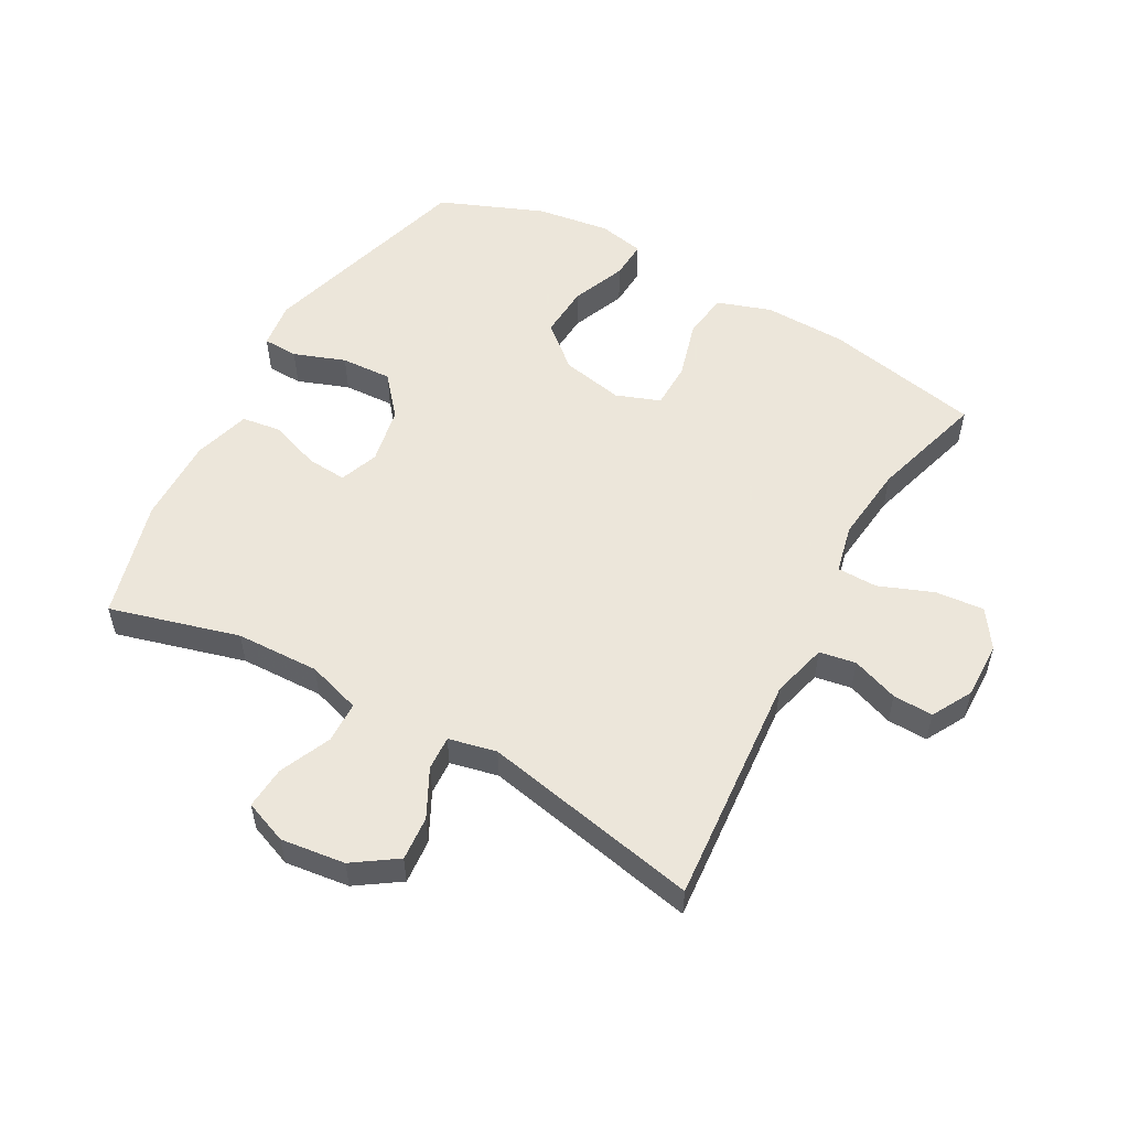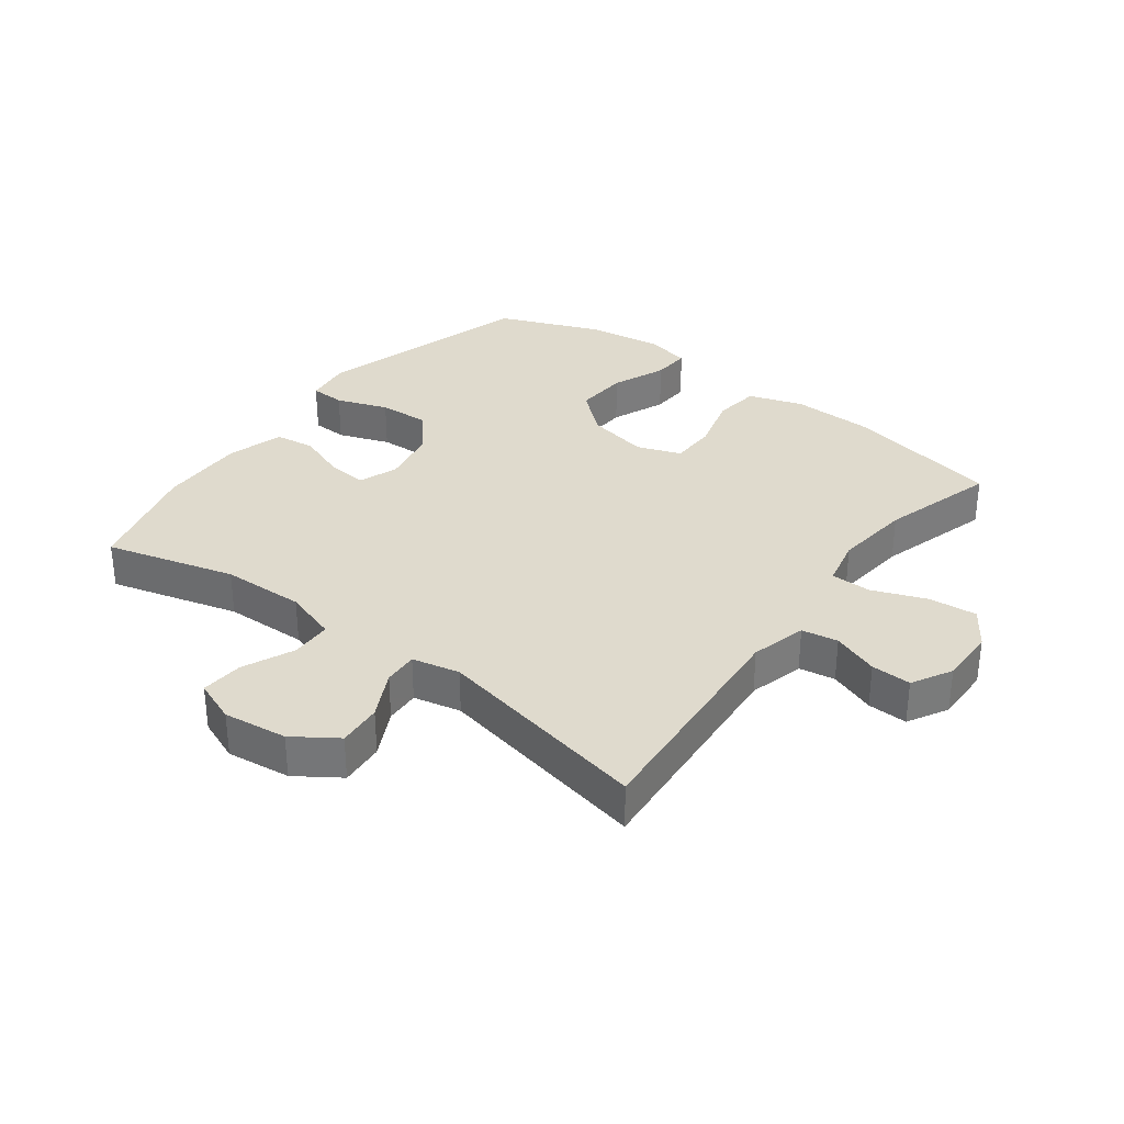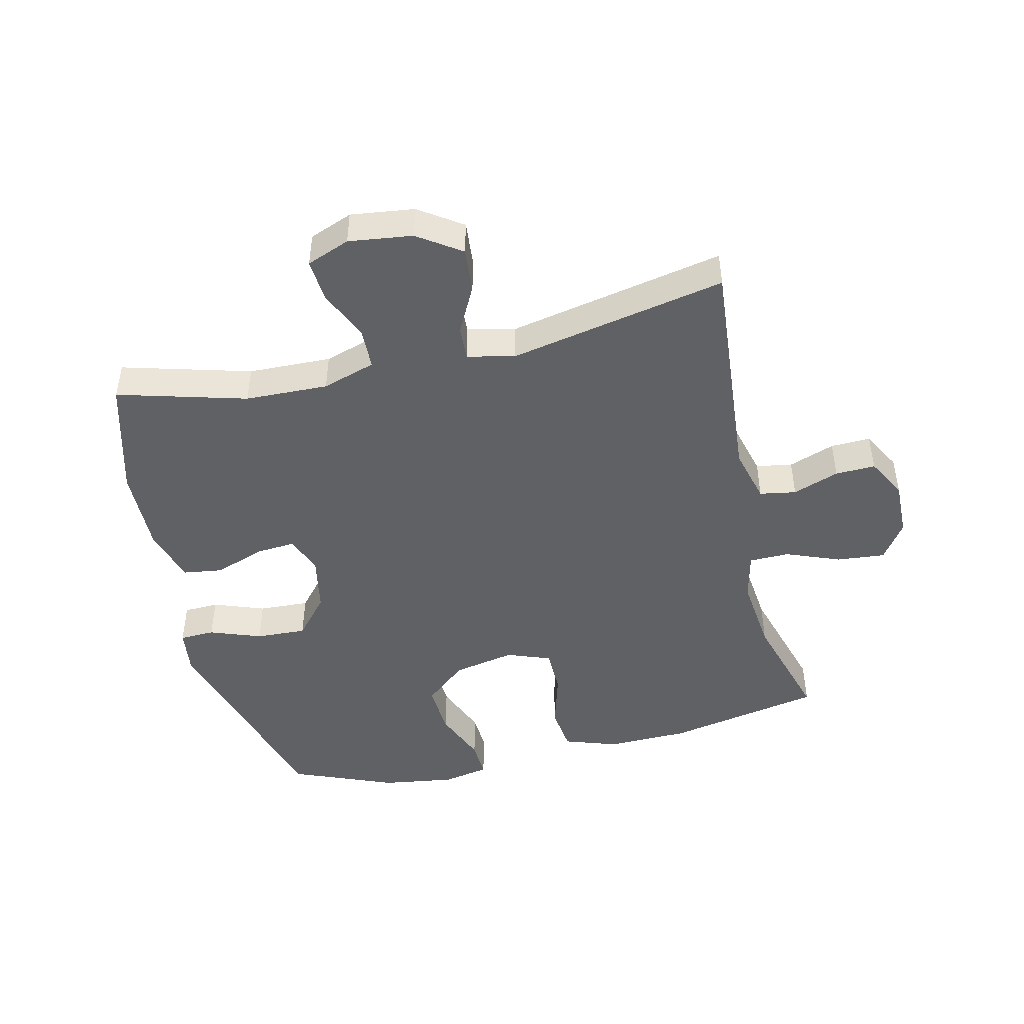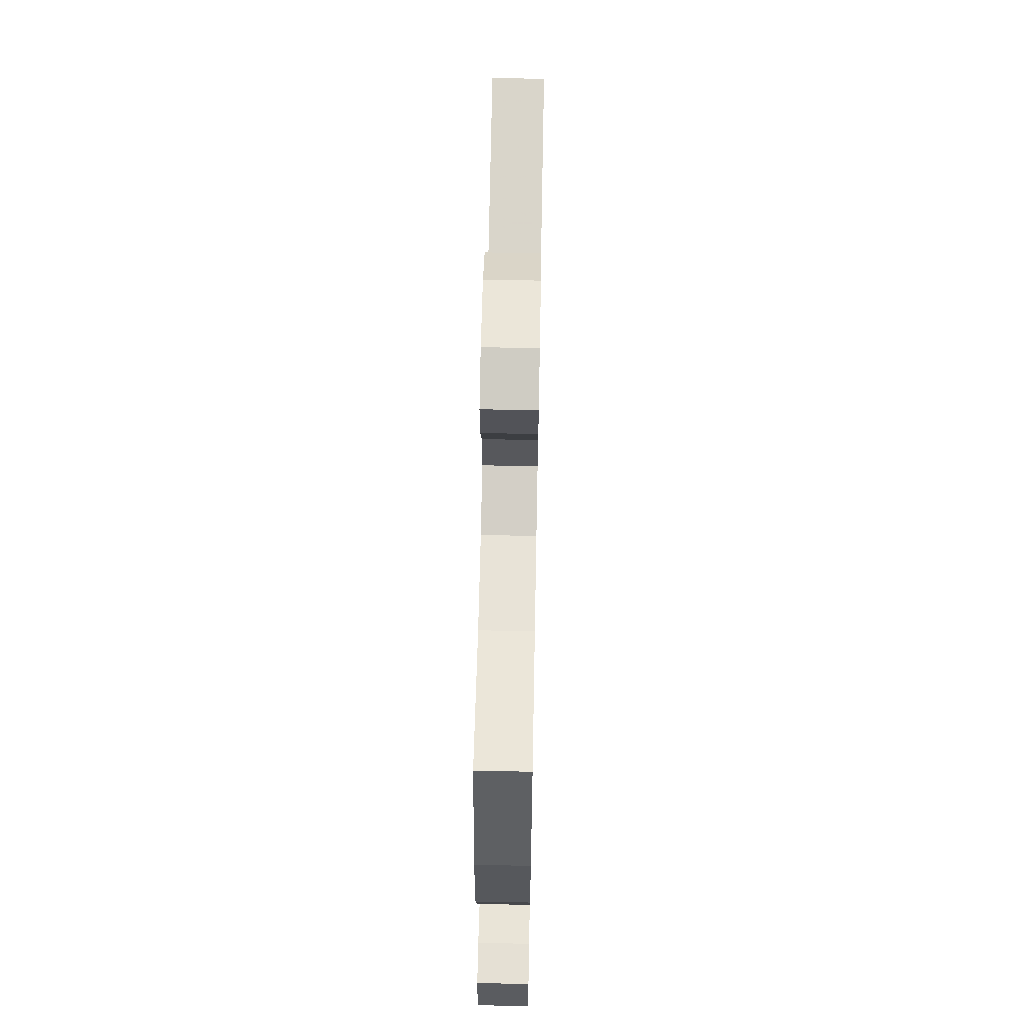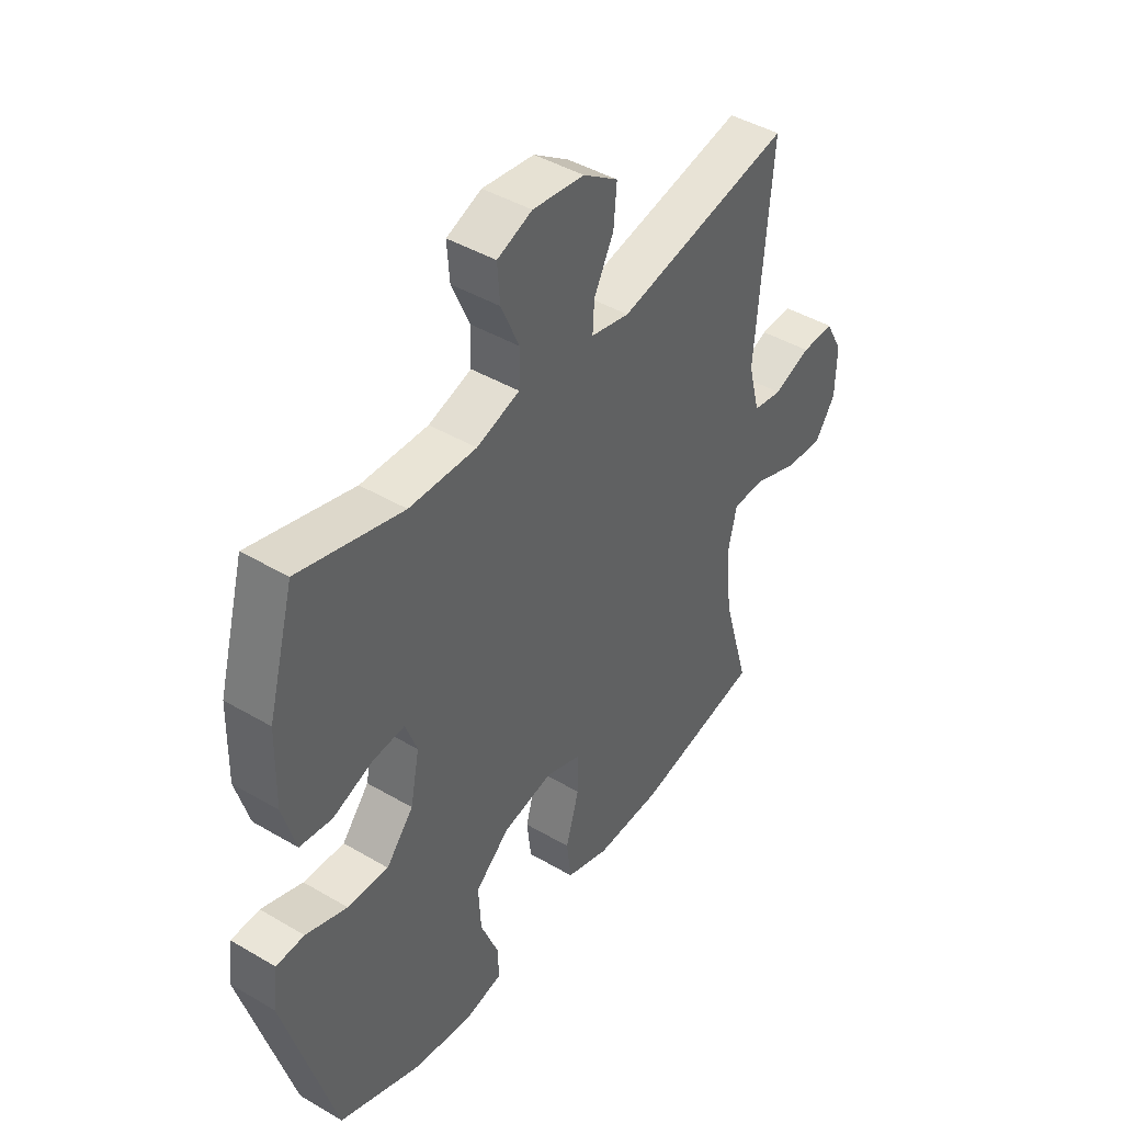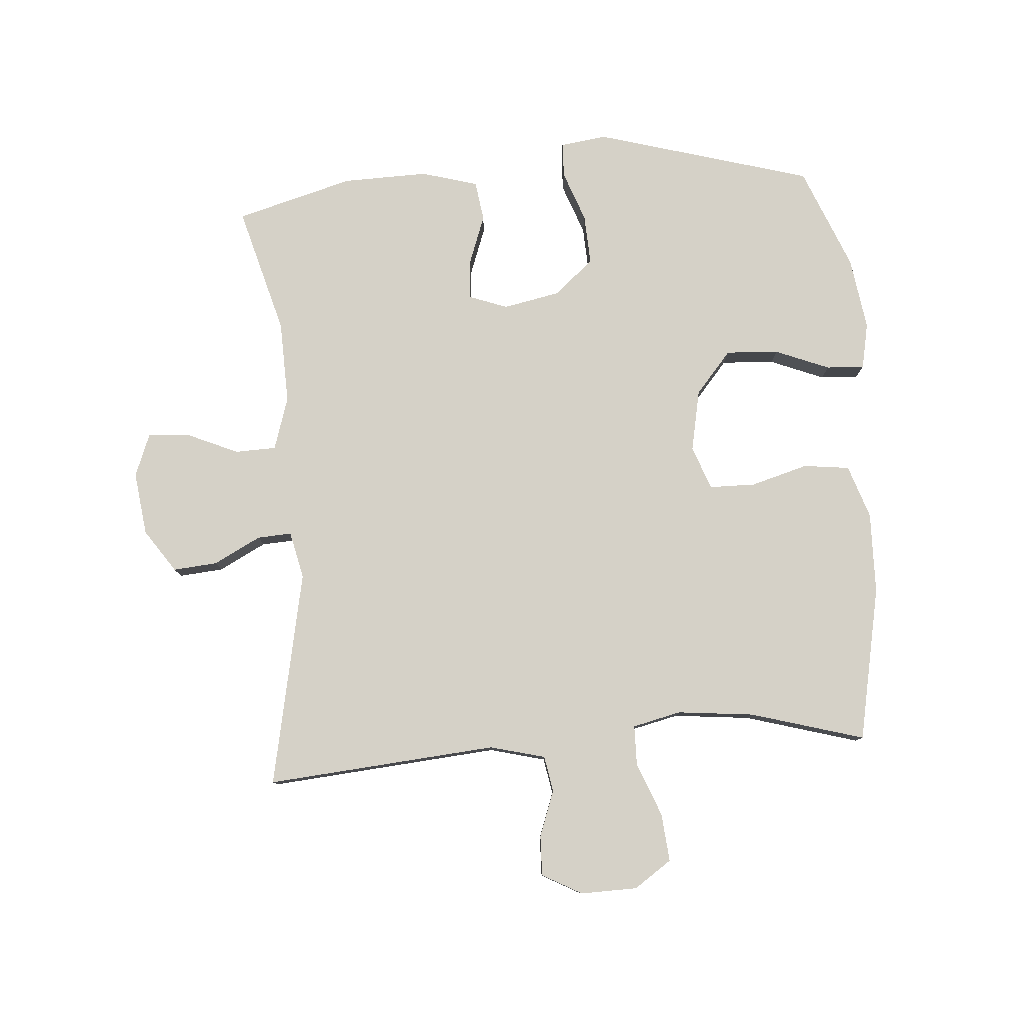
<metadata>
{"format":"obj","ext":"obj","renderer":"f3d","projection":"perspective","resolution":1024,"background":"white","views":[{"elev":54.2,"azim":29.1,"up":"+Y"},{"elev":32.9,"azim":37.1,"up":"+Y"},{"elev":-46.4,"azim":13.2,"up":"+Y"},{"elev":63.3,"azim":-88.9,"up":"+Z"},{"elev":43.7,"azim":-55.3,"up":"+Z"},{"elev":79.6,"azim":85.7,"up":"+Y"}]}
</metadata>
<code>
v -0.5 0.07 0.5
v -0.294 0.07 0.443
v -0.161 0.07 0.439
v -0.076 0.07 0.466
v -0.074 0.07 0.532
v -0.11 0.07 0.614
v -0.115 0.07 0.682
v -0.046 0.07 0.709
v 0.056 0.07 0.696
v 0.125 0.07 0.649
v 0.119 0.07 0.578
v 0.08 0.07 0.502
v 0.077 0.07 0.447
v 0.153 0.07 0.43
v 0.5 0.07 0.5
v 0.469 0.07 0.129
v 0.492 0.07 0.04
v 0.55 0.07 0.03
v 0.624 0.07 0.057
v 0.688 0.07 0.059
v 0.723 0.07 -0.005
v 0.721 0.07 -0.096
v 0.68 0.07 -0.156
v 0.603 0.07 -0.149
v 0.516 0.07 -0.115
v 0.452 0.07 -0.116
v 0.434 0.07 -0.194
v 0.447 0.07 -0.317
v 0.5 0.07 -0.5
v 0.251 0.07 -0.55
v 0.12 0.07 -0.553
v 0.034 0.07 -0.524
v 0.025 0.07 -0.45
v 0.051 0.07 -0.358
v 0.05 0.07 -0.284
v -0.02 0.07 -0.258
v -0.119 0.07 -0.278
v -0.187 0.07 -0.336
v -0.182 0.07 -0.421
v -0.147 0.07 -0.508
v -0.144 0.07 -0.569
v -0.218 0.07 -0.584
v -0.335 0.07 -0.567
v -0.5 0.07 -0.5
v -0.6 0.07 -0.152
v -0.59 0.07 -0.077
v -0.534 0.07 -0.075
v -0.452 0.07 -0.105
v -0.371 0.07 -0.109
v -0.317 0.07 -0.045
v -0.299 0.07 0.046
v -0.322 0.07 0.108
v -0.386 0.07 0.103
v -0.465 0.07 0.074
v -0.529 0.07 0.083
v -0.555 0.07 0.174
v -0.552 0.07 0.311
v -0.5 0 0.5
v -0.294 0 0.443
v -0.161 0 0.439
v -0.076 0 0.466
v -0.074 0 0.532
v -0.11 0 0.614
v -0.115 0 0.682
v -0.046 0 0.709
v 0.056 0 0.696
v 0.125 0 0.649
v 0.119 0 0.578
v 0.08 0 0.502
v 0.077 0 0.447
v 0.153 0 0.43
v 0.5 0 0.5
v 0.469 0 0.129
v 0.492 0 0.04
v 0.55 0 0.03
v 0.624 0 0.057
v 0.688 0 0.059
v 0.723 0 -0.005
v 0.721 0 -0.096
v 0.68 0 -0.156
v 0.603 0 -0.149
v 0.516 0 -0.115
v 0.452 0 -0.116
v 0.434 0 -0.194
v 0.447 0 -0.317
v 0.5 0 -0.5
v 0.251 0 -0.55
v 0.12 0 -0.553
v 0.034 0 -0.524
v 0.025 0 -0.45
v 0.051 0 -0.358
v 0.05 0 -0.284
v -0.02 0 -0.258
v -0.119 0 -0.278
v -0.187 0 -0.336
v -0.182 0 -0.421
v -0.147 0 -0.508
v -0.144 0 -0.569
v -0.218 0 -0.584
v -0.335 0 -0.567
v -0.5 0 -0.5
v -0.6 0 -0.152
v -0.59 0 -0.077
v -0.534 0 -0.075
v -0.452 0 -0.105
v -0.371 0 -0.109
v -0.317 0 -0.045
v -0.299 0 0.046
v -0.322 0 0.108
v -0.386 0 0.103
v -0.465 0 0.074
v -0.529 0 0.083
v -0.555 0 0.174
v -0.552 0 0.311
f 57 1 2
f 56 57 2
f 55 56 2
f 54 55 2
f 53 54 2
f 52 53 2 3
f 51 52 3 4
f 50 51 4
f 46 47 48
f 45 46 48
f 44 45 48
f 43 44 48
f 42 43 48
f 41 42 48
f 40 41 48
f 39 40 48
f 38 39 48 49
f 37 38 49 50
f 32 33 34
f 31 32 34
f 30 31 34
f 29 30 34
f 28 29 34
f 27 28 34 35
f 26 27 35 36
f 23 24 25
f 22 23 25
f 21 22 25
f 20 21 25
f 19 20 25
f 18 19 25
f 17 18 25 26
f 37 50 4
f 36 37 4
f 26 36 4
f 17 26 4
f 16 17 4
f 10 11 12
f 9 10 12
f 8 9 12
f 7 8 12
f 6 7 12
f 5 6 12
f 5 12 13
f 4 5 13
f 16 4 13 14
f 14 15 16
f 59 58 114
f 59 114 113
f 59 113 112
f 59 112 111
f 59 111 110
f 60 59 110 109
f 61 60 109 108
f 61 108 107
f 105 104 103
f 105 103 102
f 105 102 101
f 105 101 100
f 105 100 99
f 105 99 98
f 105 98 97
f 105 97 96
f 106 105 96 95
f 107 106 95 94
f 91 90 89
f 91 89 88
f 91 88 87
f 91 87 86
f 91 86 85
f 92 91 85 84
f 93 92 84 83
f 82 81 80
f 82 80 79
f 82 79 78
f 82 78 77
f 82 77 76
f 82 76 75
f 83 82 75 74
f 61 107 94
f 61 94 93
f 61 93 83
f 61 83 74
f 61 74 73
f 69 68 67
f 69 67 66
f 69 66 65
f 69 65 64
f 69 64 63
f 69 63 62
f 70 69 62
f 70 62 61
f 71 70 61 73
f 73 72 71
f 1 58 59 2
f 2 59 60 3
f 3 60 61 4
f 4 61 62 5
f 5 62 63 6
f 6 63 64 7
f 7 64 65 8
f 8 65 66 9
f 9 66 67 10
f 10 67 68 11
f 11 68 69 12
f 12 69 70 13
f 13 70 71 14
f 14 71 72 15
f 15 72 73 16
f 16 73 74 17
f 17 74 75 18
f 18 75 76 19
f 19 76 77 20
f 20 77 78 21
f 21 78 79 22
f 22 79 80 23
f 23 80 81 24
f 24 81 82 25
f 25 82 83 26
f 26 83 84 27
f 27 84 85 28
f 28 85 86 29
f 29 86 87 30
f 30 87 88 31
f 31 88 89 32
f 32 89 90 33
f 33 90 91 34
f 34 91 92 35
f 35 92 93 36
f 36 93 94 37
f 37 94 95 38
f 38 95 96 39
f 39 96 97 40
f 40 97 98 41
f 41 98 99 42
f 42 99 100 43
f 43 100 101 44
f 44 101 102 45
f 45 102 103 46
f 46 103 104 47
f 47 104 105 48
f 48 105 106 49
f 49 106 107 50
f 50 107 108 51
f 51 108 109 52
f 52 109 110 53
f 53 110 111 54
f 54 111 112 55
f 55 112 113 56
f 56 113 114 57
f 57 114 58 1

</code>
